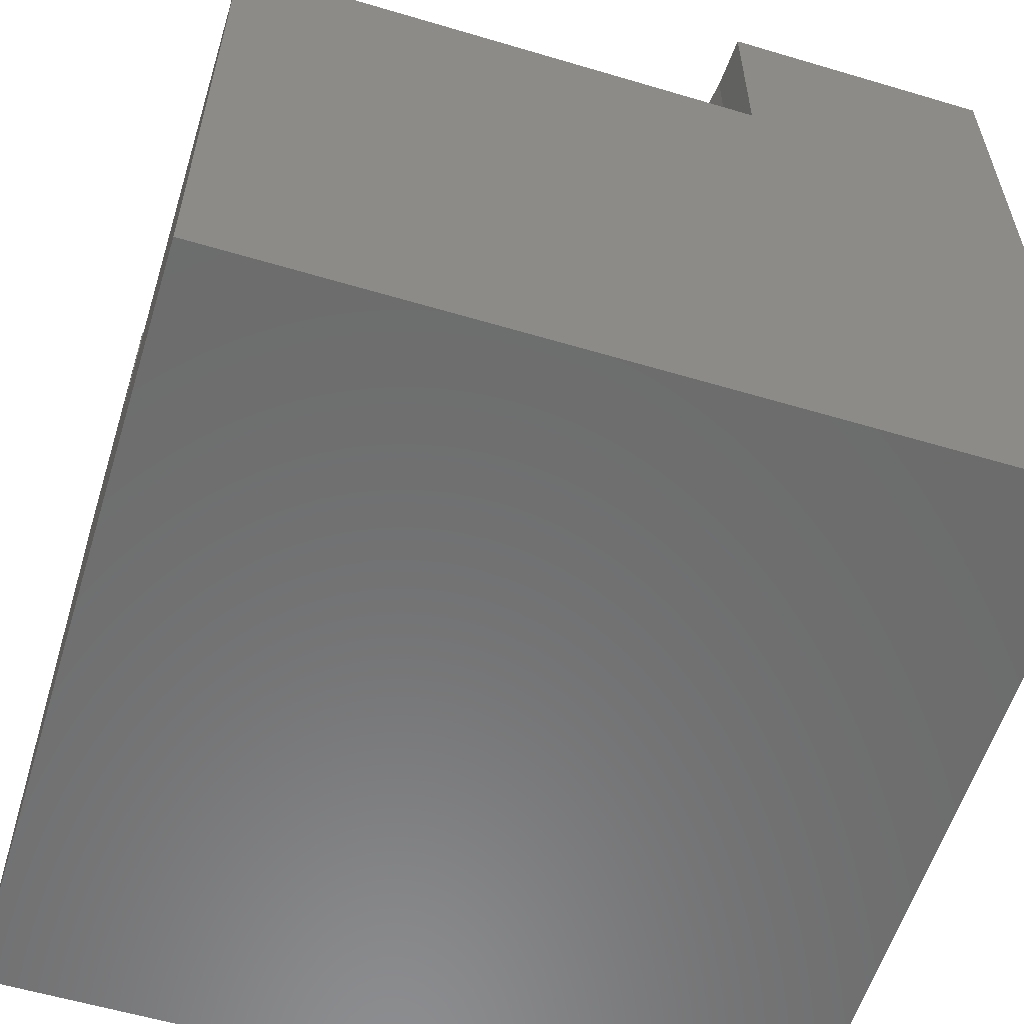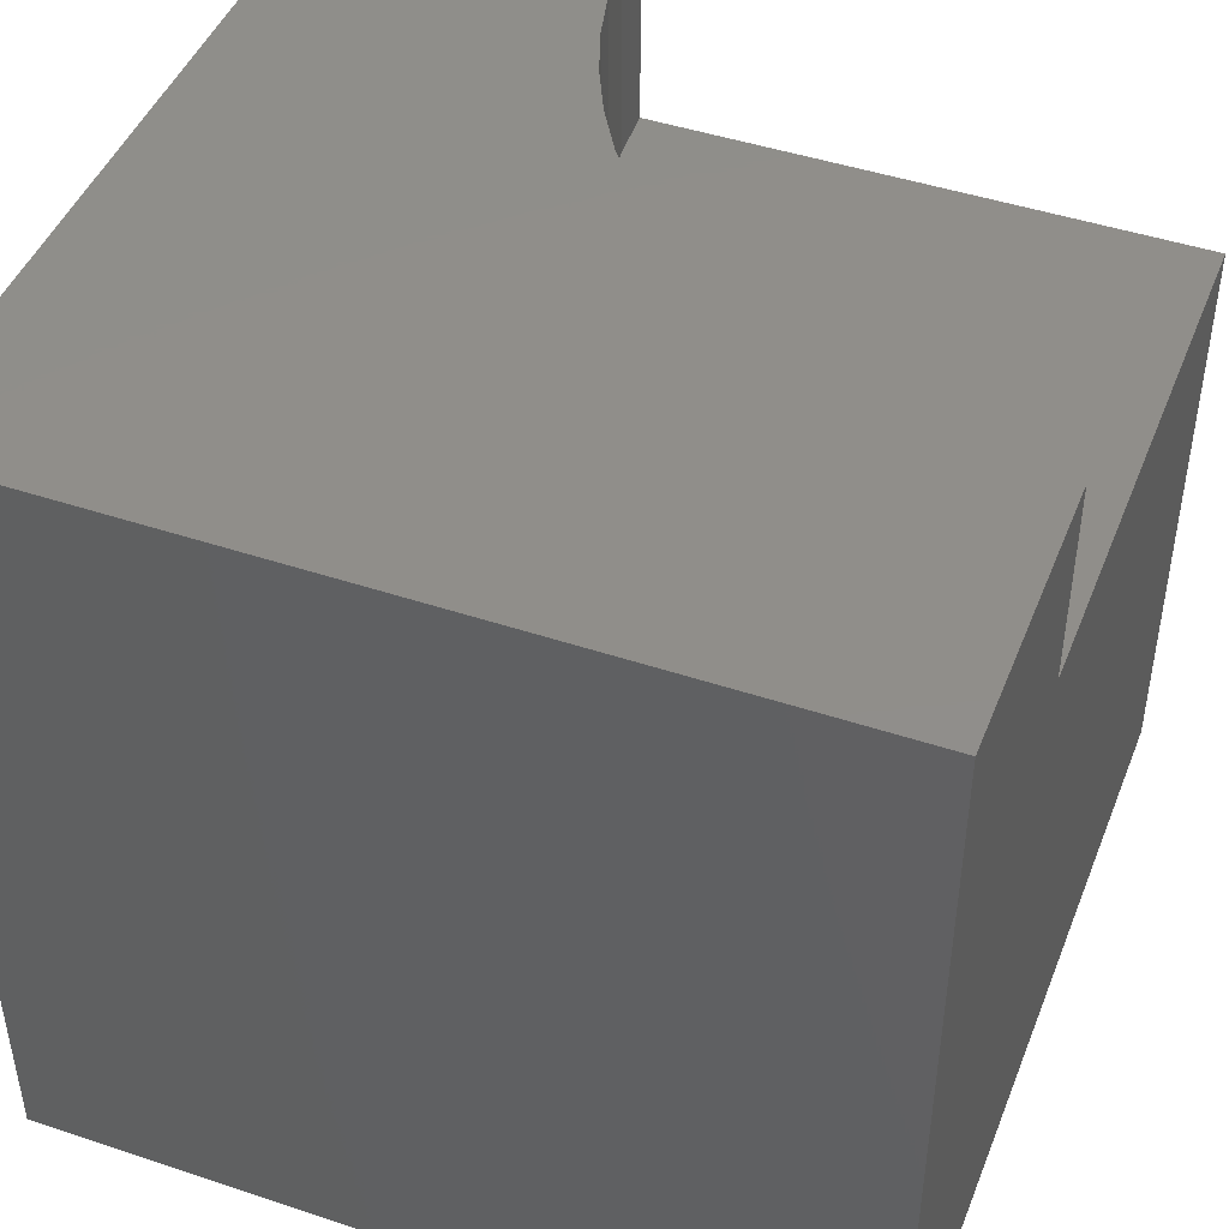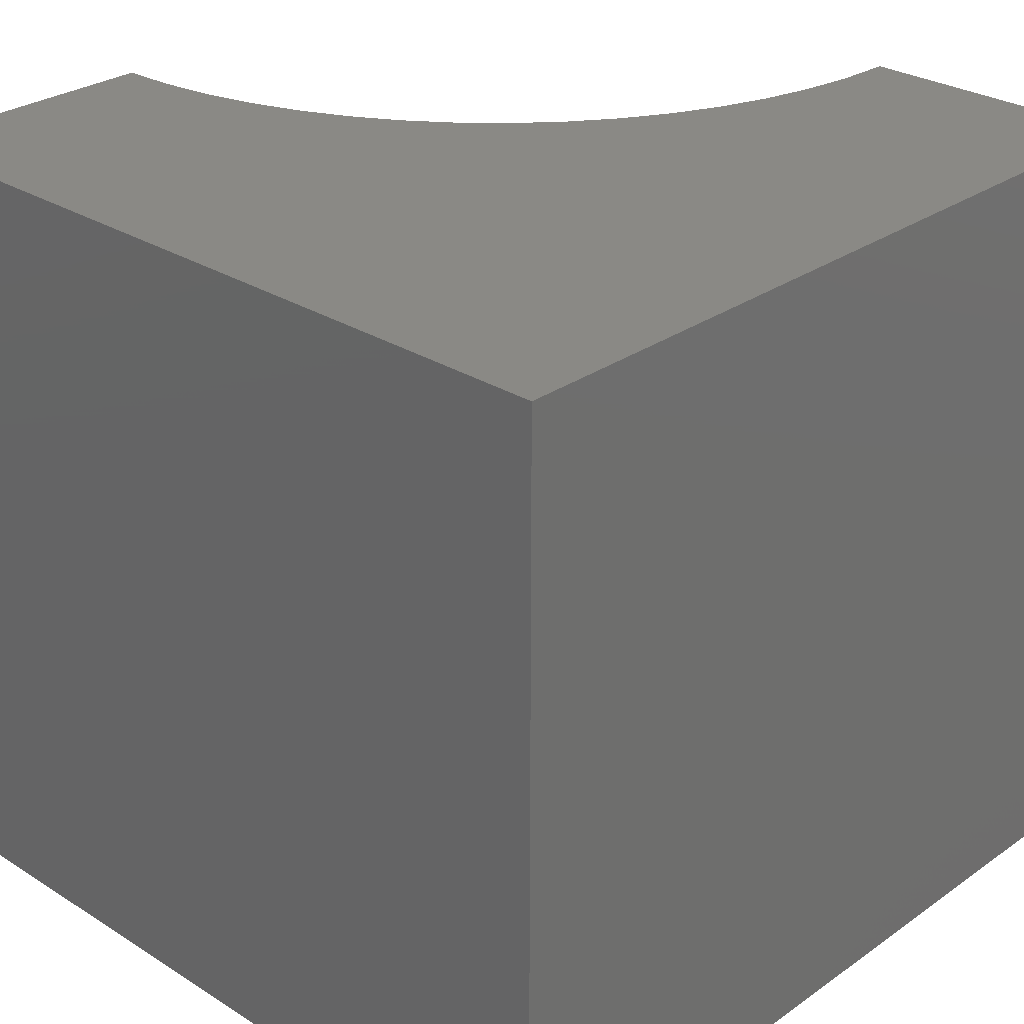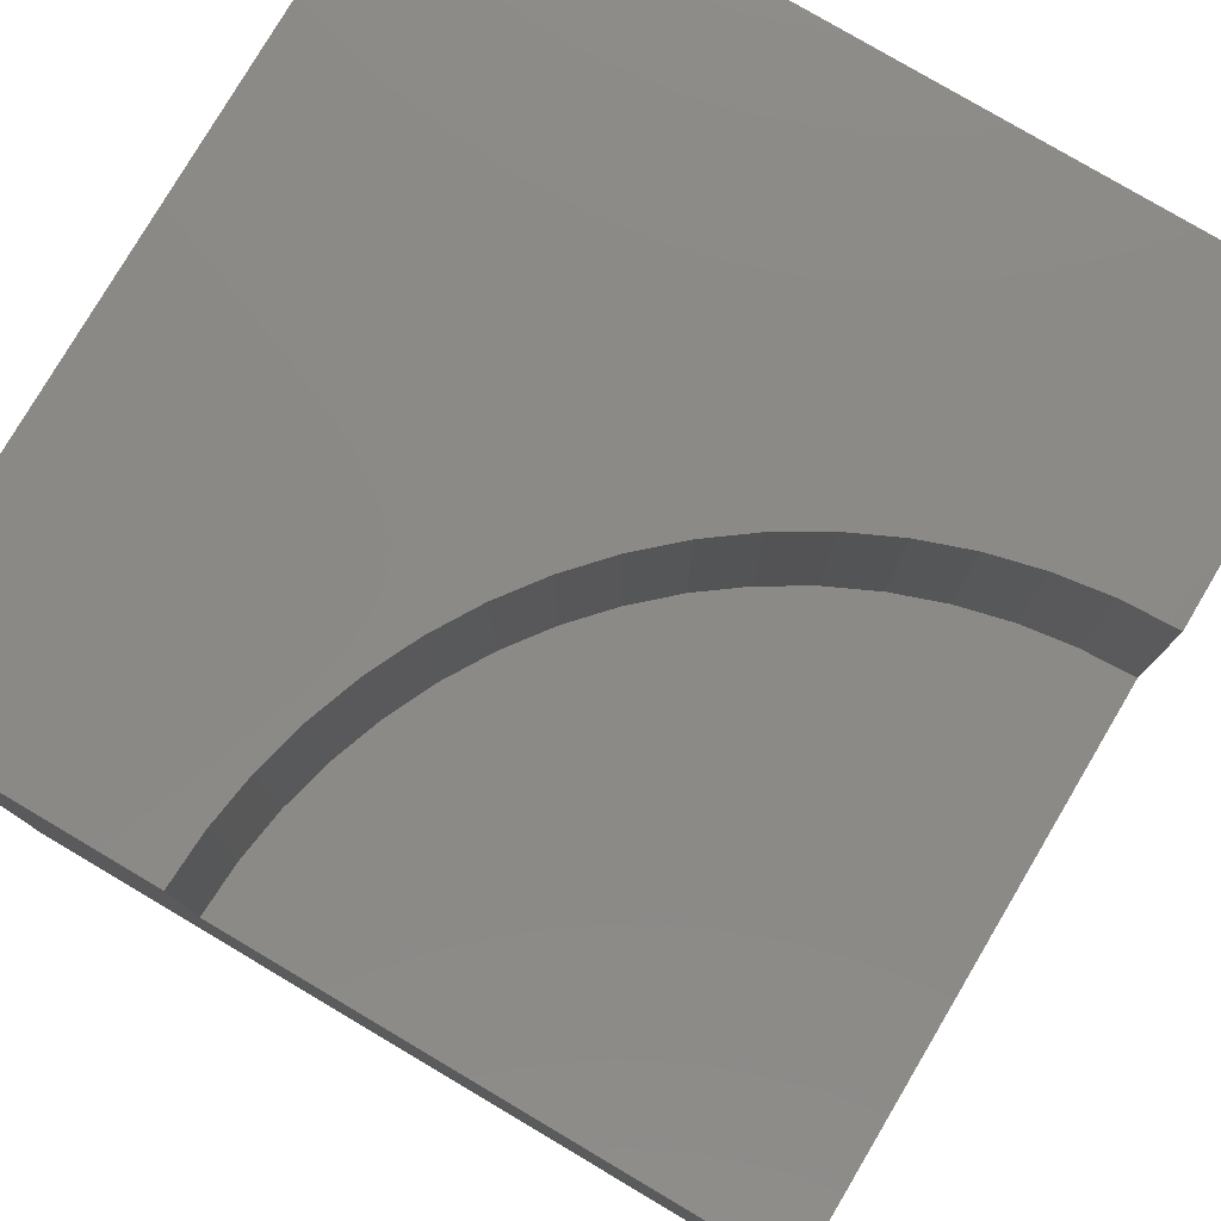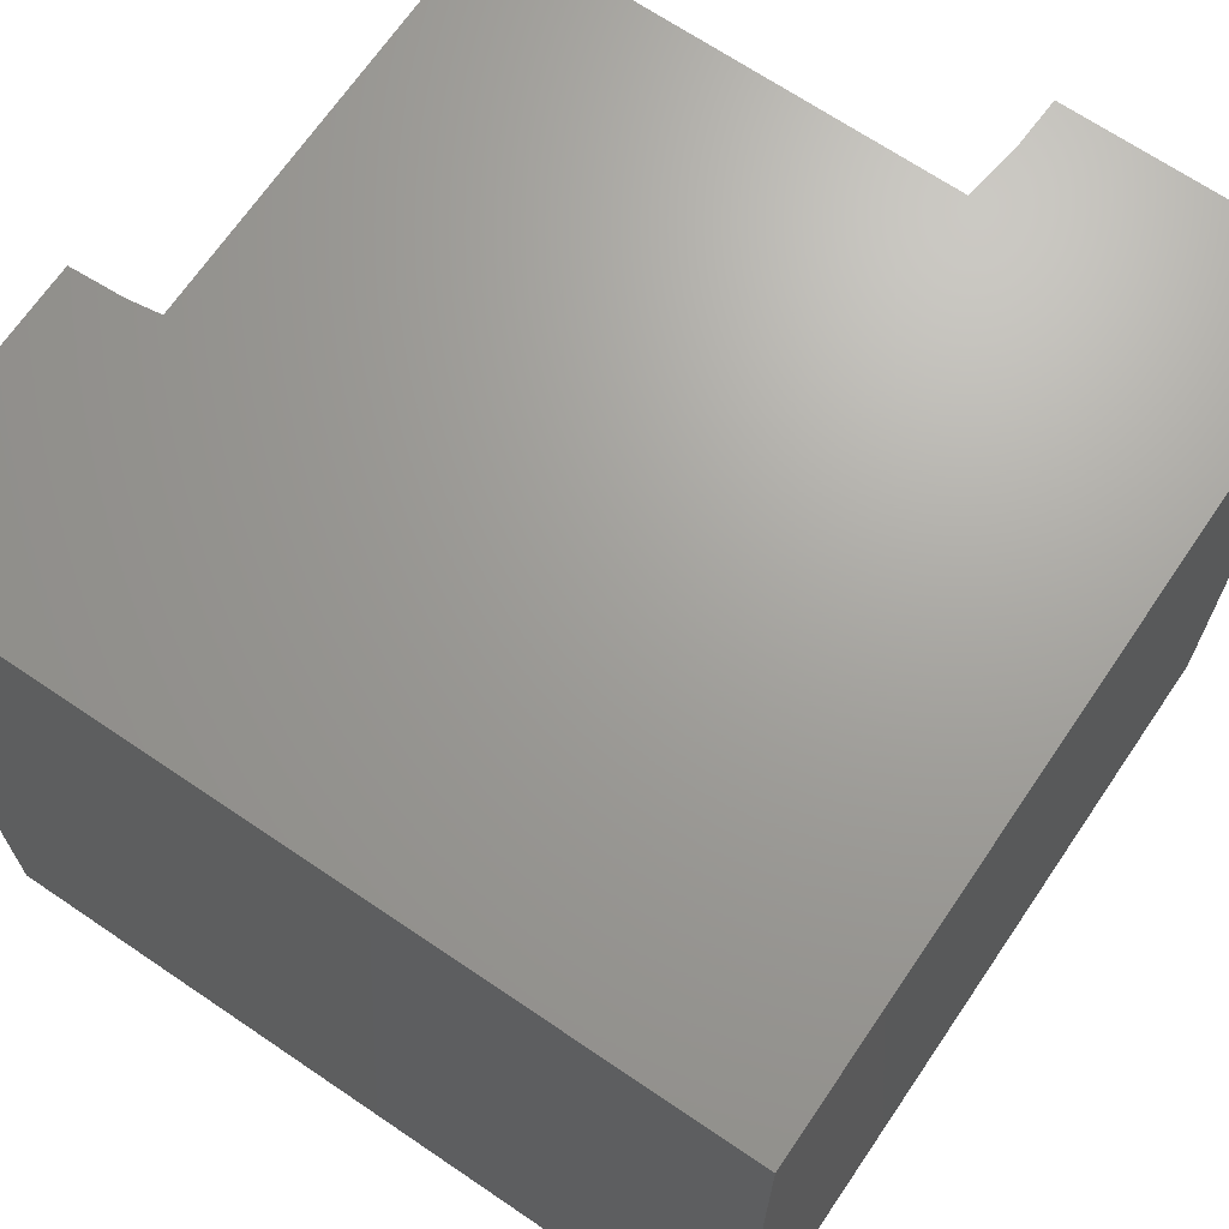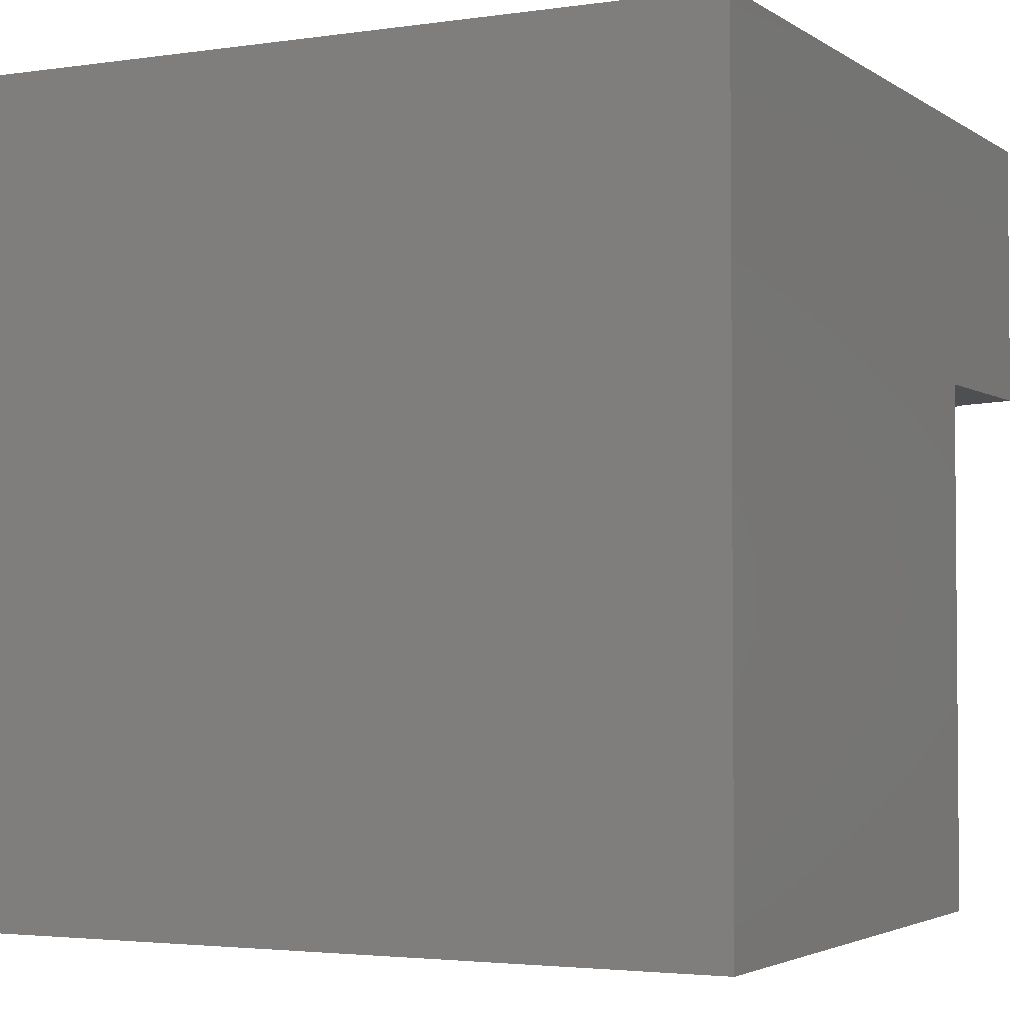
<metadata>
{"format":"stl","ext":"stl","renderer":"f3d","projection":"perspective","resolution":1024,"background":"white","views":[{"elev":-58.3,"azim":-17.1,"up":"+Z"},{"elev":45.7,"azim":-159.0,"up":"+Z"},{"elev":28.4,"azim":133.5,"up":"+Z"},{"elev":79.1,"azim":-59.4,"up":"+Z"},{"elev":68.3,"azim":124.2,"up":"+Z"},{"elev":-3.0,"azim":-153.3,"up":"+Y"}]}
</metadata>
<code>
# stl→obj: 44 verts, 80 faces
v 0 6.616 10
v 0 10 10
v 0 6.616 7.514
v 0 10 0
v 0 0 7.514
v 0 0 0
v 6.585 0.6485 10
v 6.616 0 10
v 10 0 10
v 6.489 1.291 10
v 4.051e-16 6.616 10
v 0.6485 6.585 10
v 1.291 6.489 10
v 1.921 6.332 10
v 10 10 10
v 2.532 6.113 10
v 3.119 5.835 10
v 3.676 5.501 10
v 4.197 5.115 10
v 4.679 4.679 10
v 5.115 4.197 10
v 5.501 3.676 10
v 5.835 3.119 10
v 6.113 2.532 10
v 6.332 1.921 10
v 10 10 0
v 10 0 0
v 6.616 0 7.514
v 6.585 0.6485 7.514
v 6.489 1.291 7.514
v 6.332 1.921 7.514
v 6.113 2.532 7.514
v 5.835 3.119 7.514
v 5.501 3.676 7.514
v 5.115 4.197 7.514
v 4.679 4.679 7.514
v 4.197 5.115 7.514
v 3.676 5.501 7.514
v 3.119 5.835 7.514
v 2.532 6.113 7.514
v 1.921 6.332 7.514
v 1.291 6.489 7.514
v 0.6485 6.585 7.514
v 4.051e-16 6.616 7.514
f 1 2 3
f 3 2 4
f 3 4 5
f 5 4 6
f 7 8 9
f 7 9 10
f 2 11 12
f 12 13 2
f 2 13 14
f 2 14 15
f 15 14 16
f 16 17 15
f 15 17 18
f 15 18 19
f 19 20 15
f 15 20 21
f 15 21 22
f 22 23 15
f 15 23 24
f 15 24 9
f 9 24 25
f 9 25 10
f 26 15 27
f 27 15 9
f 4 26 6
f 6 26 27
f 15 26 2
f 2 26 4
f 5 6 28
f 28 6 27
f 28 27 8
f 8 27 9
f 28 8 7
f 28 7 29
f 29 7 10
f 29 10 30
f 30 10 25
f 30 25 31
f 31 25 24
f 31 24 32
f 32 24 23
f 32 23 33
f 33 23 22
f 33 22 34
f 34 22 21
f 34 21 35
f 35 21 20
f 35 20 36
f 36 20 19
f 36 19 37
f 37 19 18
f 37 18 38
f 38 18 17
f 38 17 39
f 39 17 16
f 39 16 40
f 40 16 14
f 40 14 41
f 41 14 13
f 41 13 42
f 42 13 12
f 42 12 43
f 43 12 11
f 43 11 44
f 43 44 5
f 28 29 5
f 5 29 30
f 5 30 31
f 31 32 5
f 5 32 33
f 5 33 34
f 34 35 5
f 5 35 36
f 5 36 37
f 40 41 5
f 5 41 42
f 5 42 43
f 37 38 5
f 5 38 39
f 5 39 40

</code>
